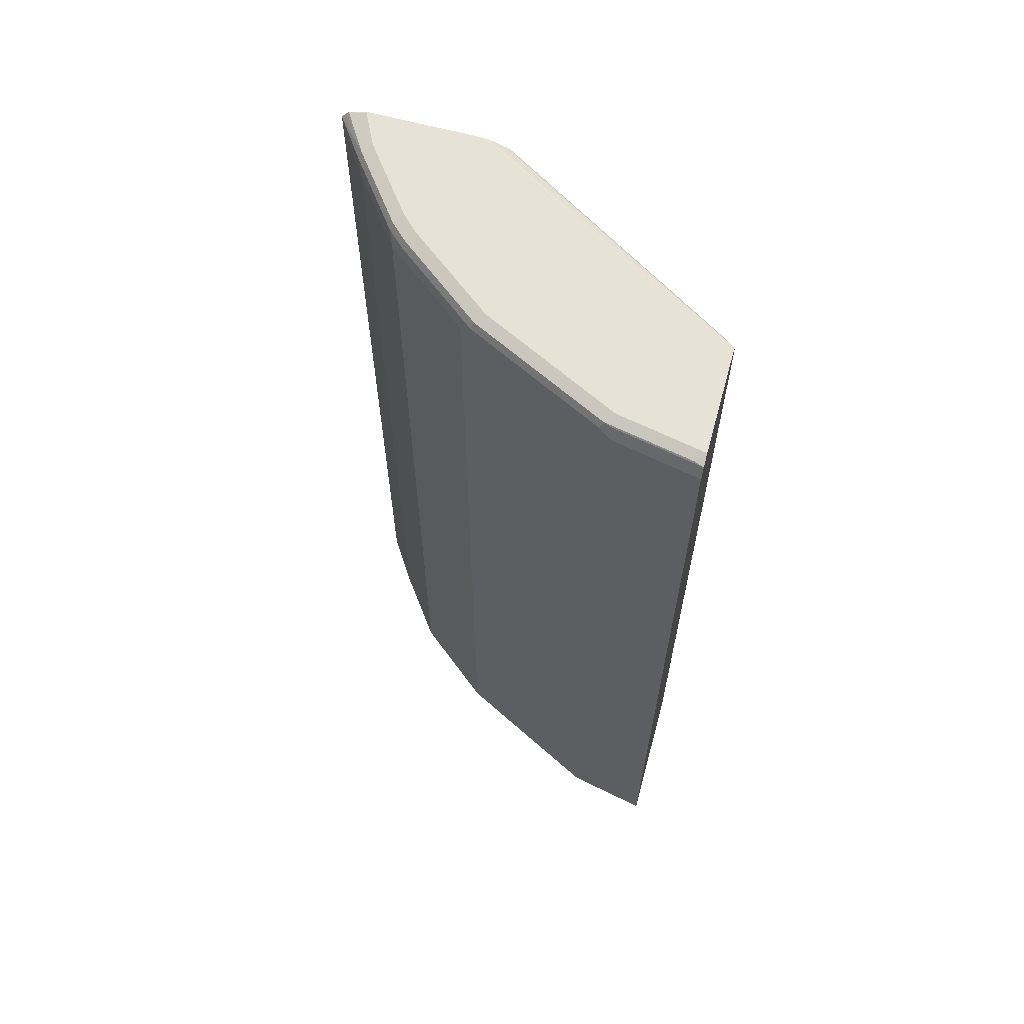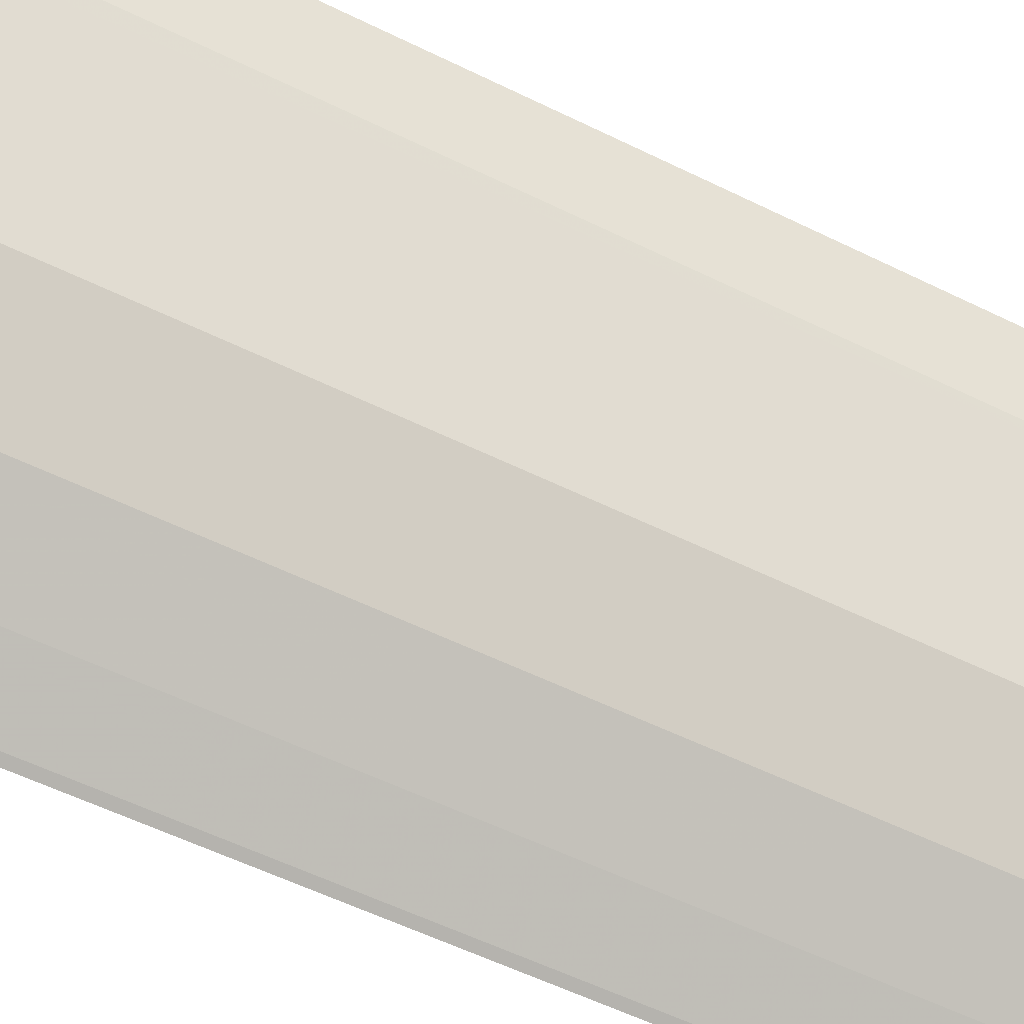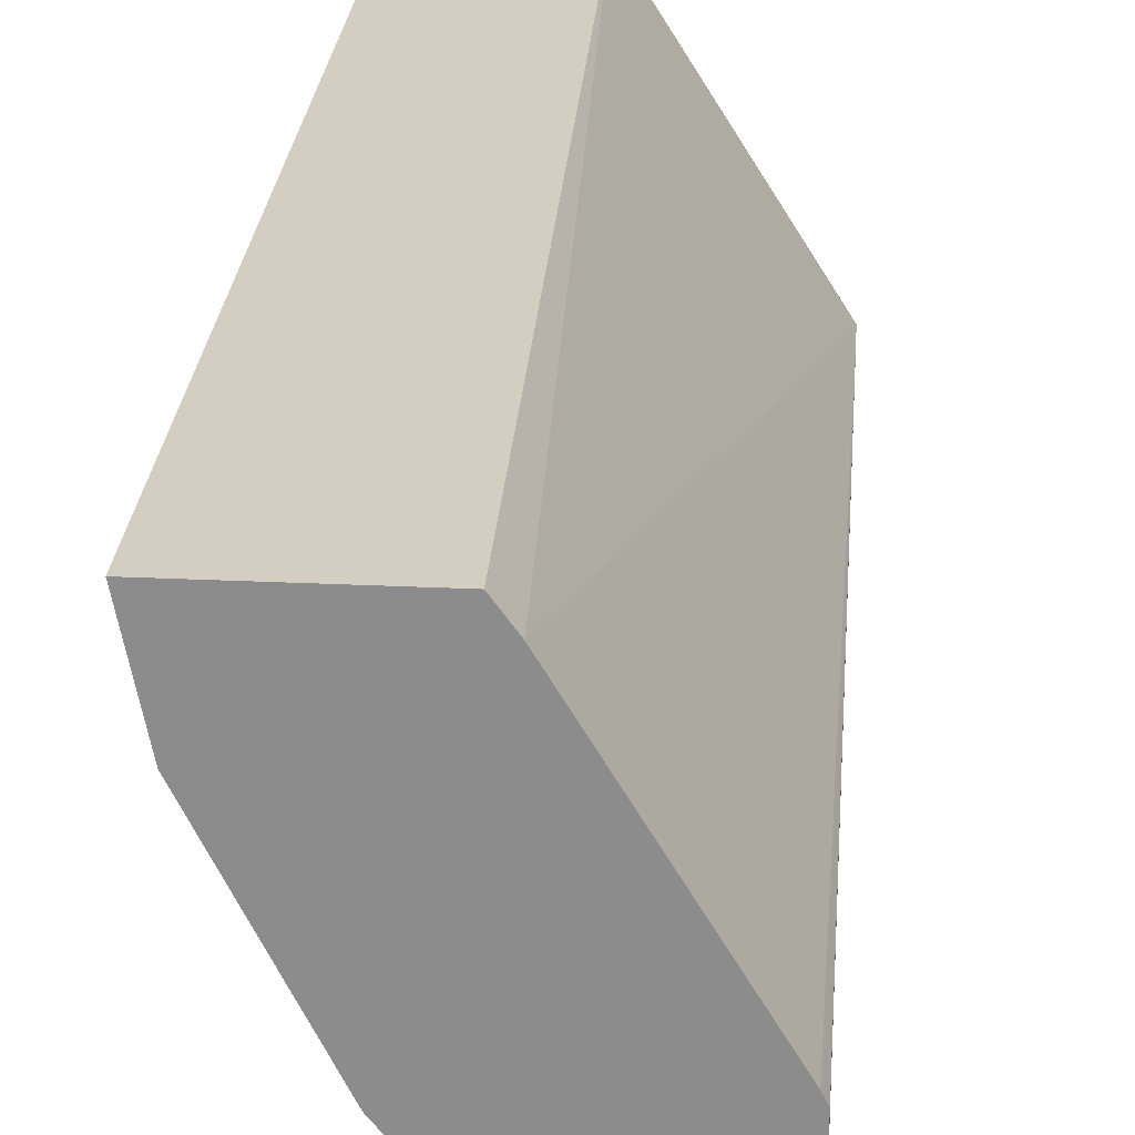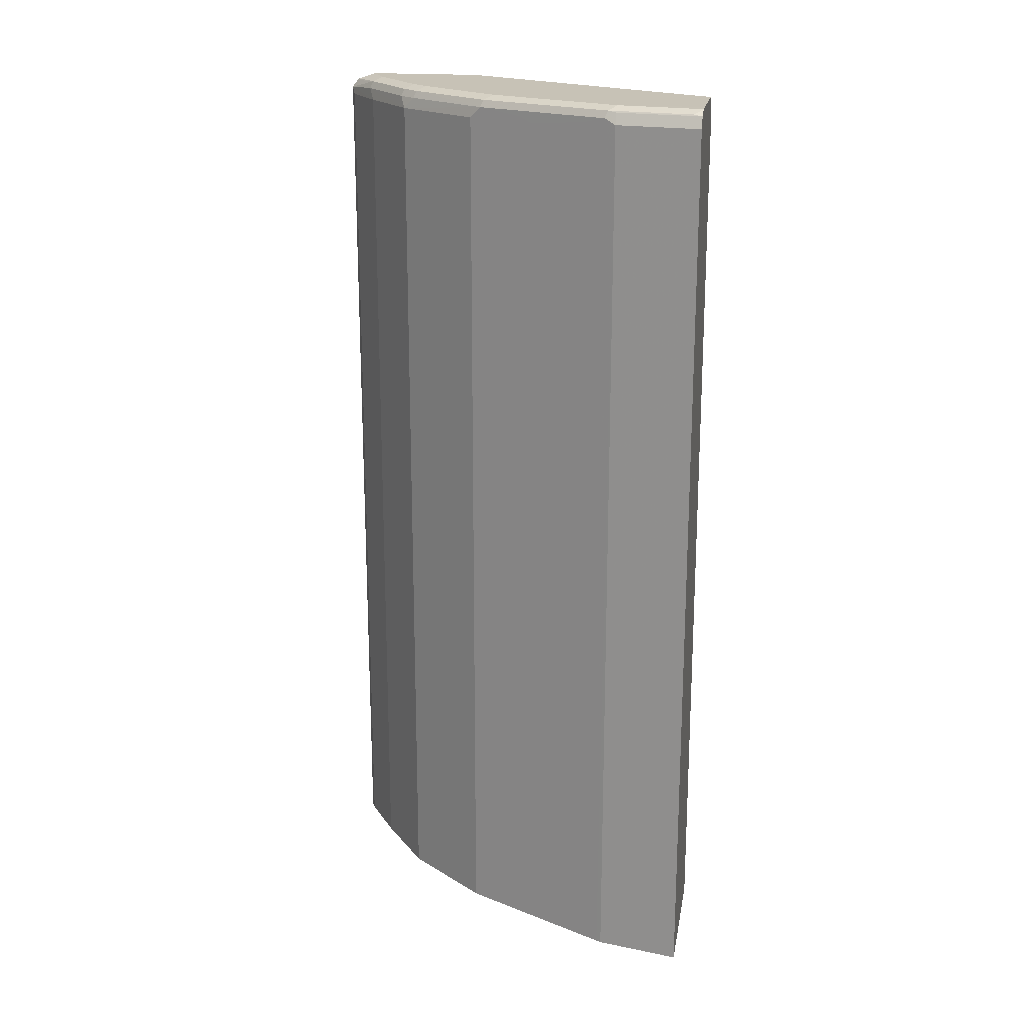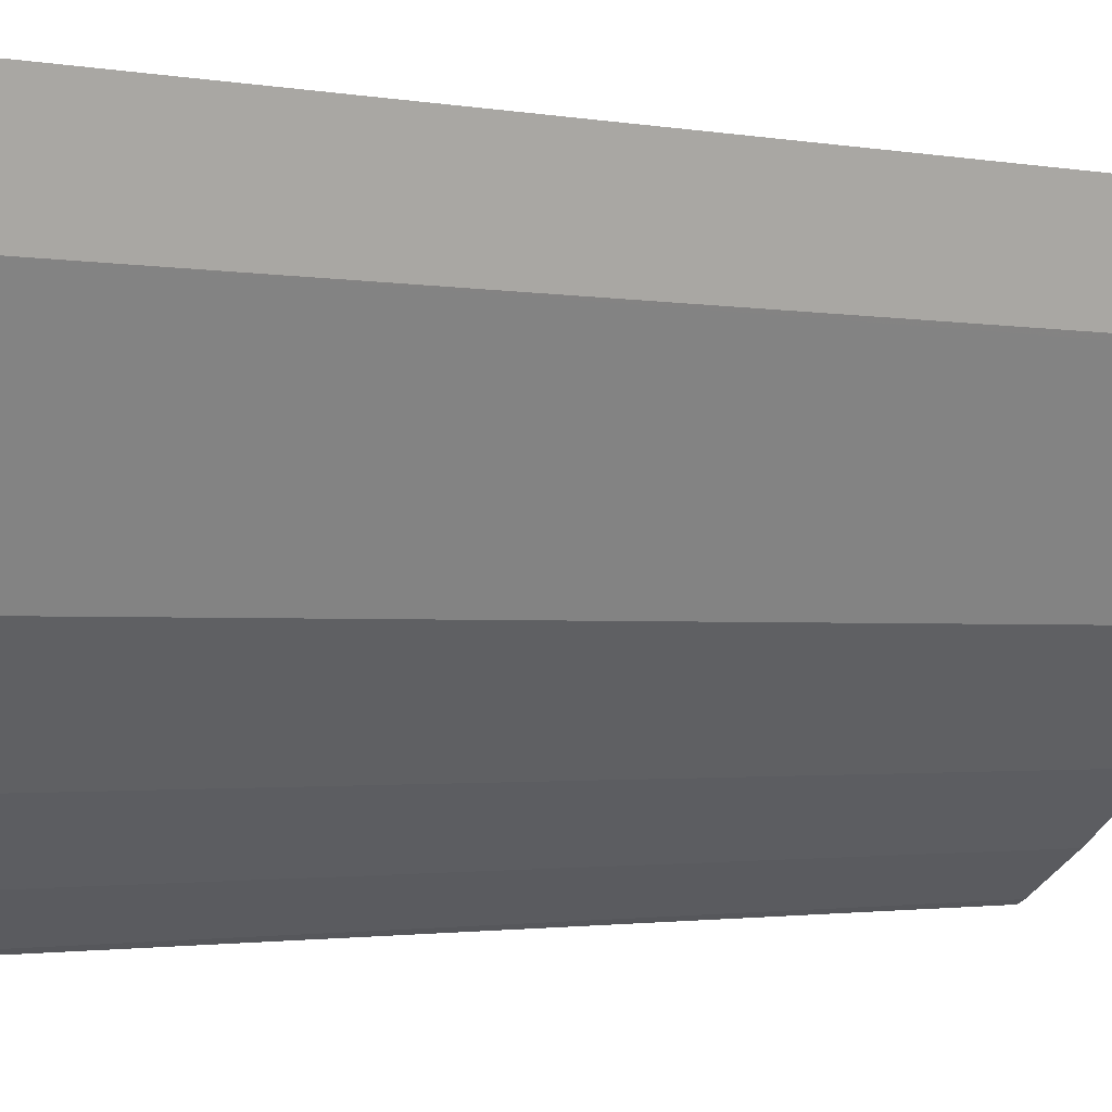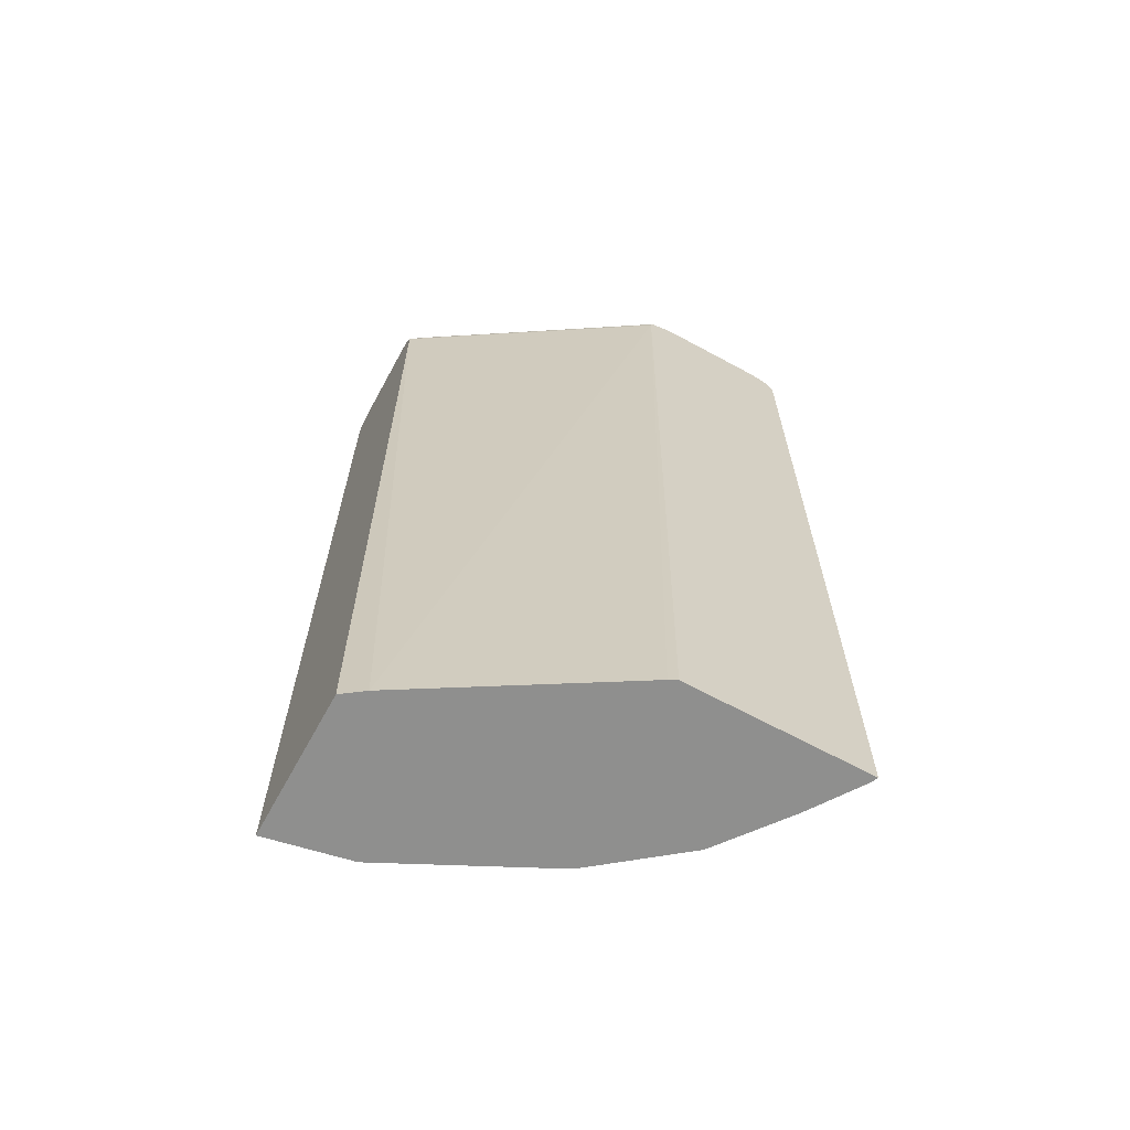
<metadata>
{"format":"obj","ext":"obj","renderer":"f3d","projection":"perspective","resolution":1024,"background":"white","views":[{"elev":63.2,"azim":-74.6,"up":"+Y"},{"elev":-56.0,"azim":-117.4,"up":"+Z"},{"elev":25.1,"azim":4.5,"up":"+Z"},{"elev":19.3,"azim":-80.3,"up":"+Y"},{"elev":-1.6,"azim":-126.2,"up":"+Z"},{"elev":-65.1,"azim":61.3,"up":"+Y"}]}
</metadata>
<code>
v -0.4609 0.5495 0.1416
v -0.5495 0.5495 0.1416
v -0.449 0.5435 0.1416
v -0.2818 0.5491 -0.1421
v -0.2836 0.5495 -0.1418
v -0.5495 0.5495 0.05316
v -0.5672 0.5494 0.1416
v -0.4372 0.5376 0.13
v -0.2818 0.5385 -0.1173
v -0.2818 0.5418 -0.1223
v -0.2866 0.5465 -0.127
v -0.443 0.5318 0.1416
v -0.2818 0.5495 -0.1595
v -0.5141 0.5495 -0.01777
v -0.5584 0.545 0.04431
v -0.5761 0.545 0.1329
v -0.5674 0.5493 0.1416
v -0.2818 0.5335 -0.1161
v -0.4291 -0.4229 0.1416
v -0.4127 -0.4229 0.1191
v -0.2818 0.5495 -0.2659
v -0.4786 0.5495 -0.08862
v -0.5052 0.545 -0.06205
v -0.5436 0.5376 0.005904
v -0.5613 0.5376 0.04133
v -0.5672 0.5317 0.05316
v -0.5613 0.5435 0.05316
v -0.579 0.5436 0.1416
v -0.2861 -0.4229 -0.09113
v -0.2818 -0.4229 -0.09964
v -0.5849 -0.4229 0.1416
v -0.2818 0.5432 -0.2854
v -0.2836 0.5495 -0.2659
v -0.4077 0.5495 -0.1773
v -0.4875 0.545 -0.09747
v -0.4904 0.5376 -0.1004
v -0.5081 0.5376 -0.06503
v -0.5141 0.5317 -0.05319
v -0.5495 0.5317 0.0177
v -0.5596 -0.4229 0.03792
v -0.5647 -0.4229 0.04814
v -0.5849 0.5318 0.1416
v -0.5672 -0.4229 0.05316
v -0.2818 -0.4229 -0.2934
v -0.2818 0.5412 -0.2872
v -0.3279 0.545 -0.257
v -0.2925 0.545 -0.2747
v -0.3191 0.5495 -0.2482
v -0.39 0.5495 -0.195
v -0.4166 0.545 -0.1861
v -0.4195 0.5376 -0.1891
v -0.4136 0.5258 -0.2009
v -0.4845 0.5258 -0.1122
v -0.4904 -0.4229 -0.1004
v -0.5064 -0.4229 -0.06843
v -0.52 0.5258 -0.0414
v -0.52 -0.4229 -0.0414
v -0.2818 0.5335 -0.2934
v -0.2895 -0.4229 -0.2895
v -0.3989 0.545 -0.2038
v -0.3309 0.5376 -0.2599
v -0.4018 0.5376 -0.2068
v -0.3427 0.5258 -0.2541
v -0.4136 -0.4229 -0.2009
v -0.4845 -0.4229 -0.1122
v -0.2895 0.5258 -0.2895
v -0.3427 -0.4229 -0.2541
f 26 42 28
f 26 28 27
f 26 41 43
f 26 43 31
f 26 31 42
f 32 47 33
f 32 46 47
f 33 47 48
f 34 49 60
f 25 41 26
f 34 60 50
f 35 50 36
f 32 45 46
f 25 40 41
f 22 50 35
f 24 39 25
f 24 56 39
f 24 38 56
f 24 37 38
f 23 37 24
f 23 36 37
f 23 35 36
f 22 34 50
f 21 32 33
f 19 29 20
f 19 30 29
f 19 44 30
f 19 59 44
f 36 38 37
f 25 39 40
f 36 50 51
f 52 62 61
f 36 52 53
f 19 67 59
f 60 61 62
f 59 63 66
f 59 67 63
f 58 63 61
f 58 66 63
f 55 57 56
f 52 65 53
f 52 64 65
f 52 67 64
f 52 63 67
f 52 61 63
f 51 62 52
f 50 62 51
f 36 51 52
f 50 60 62
f 46 61 60
f 46 58 61
f 46 48 47
f 46 60 48
f 45 58 46
f 44 66 58
f 44 59 66
f 40 56 57
f 39 56 40
f 38 55 56
f 36 55 38
f 36 54 55
f 36 65 54
f 36 53 65
f 48 60 49
f 19 64 67
f 1 22 14
f 19 54 65
f 4 18 30
f 4 9 18
f 4 10 9
f 4 11 10
f 3 12 8
f 3 11 4
f 3 10 11
f 3 9 10
f 3 8 9
f 2 6 7
f 1 6 2
f 1 14 6
f 1 34 22
f 1 49 34
f 1 48 49
f 1 33 48
f 1 21 33
f 19 65 64
f 1 5 13
f 1 4 5
f 1 3 4
f 1 12 3
f 1 19 12
f 1 31 19
f 1 42 31
f 1 28 42
f 1 17 28
f 1 7 17
f 1 2 7
f 4 30 44
f 4 44 58
f 1 13 21
f 4 45 32
f 4 58 45
f 19 55 54
f 19 57 55
f 19 40 57
f 19 41 40
f 19 43 41
f 19 31 43
f 18 20 29
f 16 28 17
f 15 28 16
f 15 27 28
f 15 26 27
f 15 25 26
f 15 24 25
f 15 23 24
f 18 29 30
f 14 35 23
f 4 32 21
f 14 23 15
f 4 21 13
f 4 13 5
f 6 14 15
f 6 16 17
f 6 17 7
f 6 15 16
f 8 12 9
f 9 12 18
f 12 19 20
f 12 20 18
f 14 22 35

</code>
